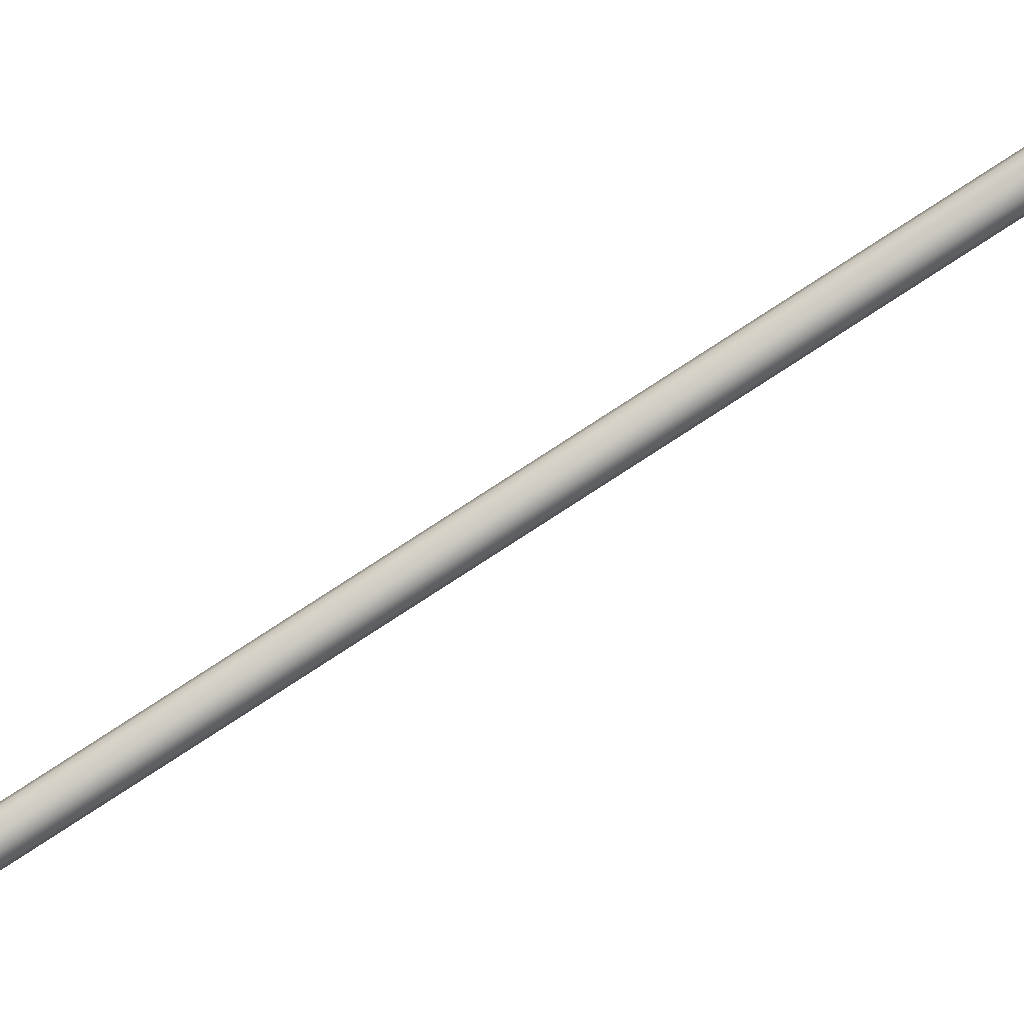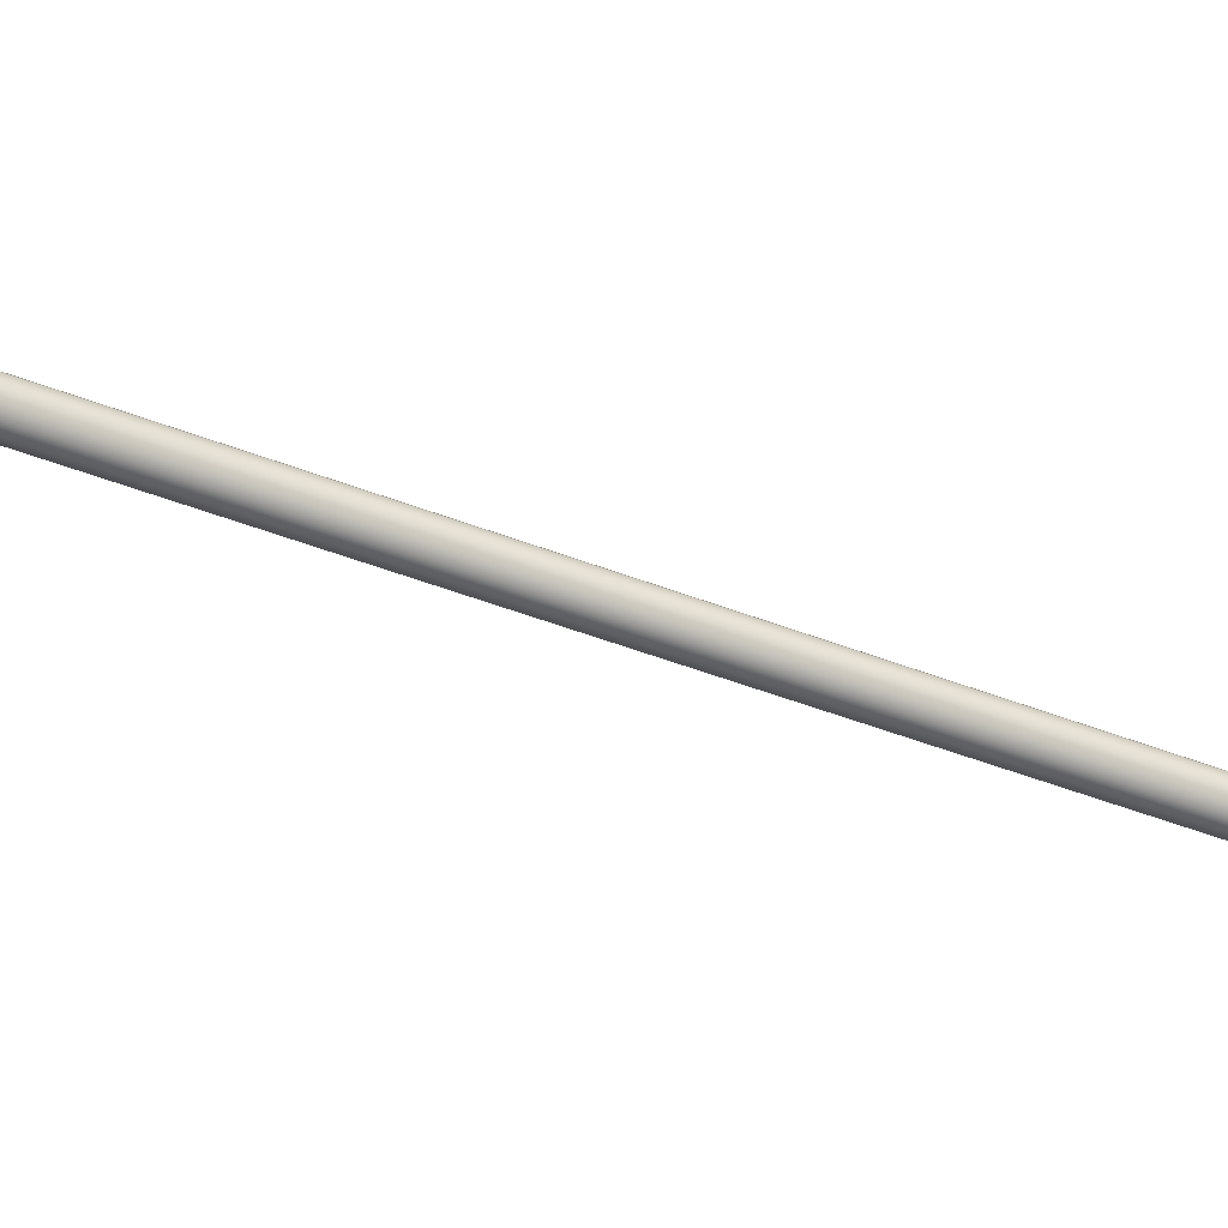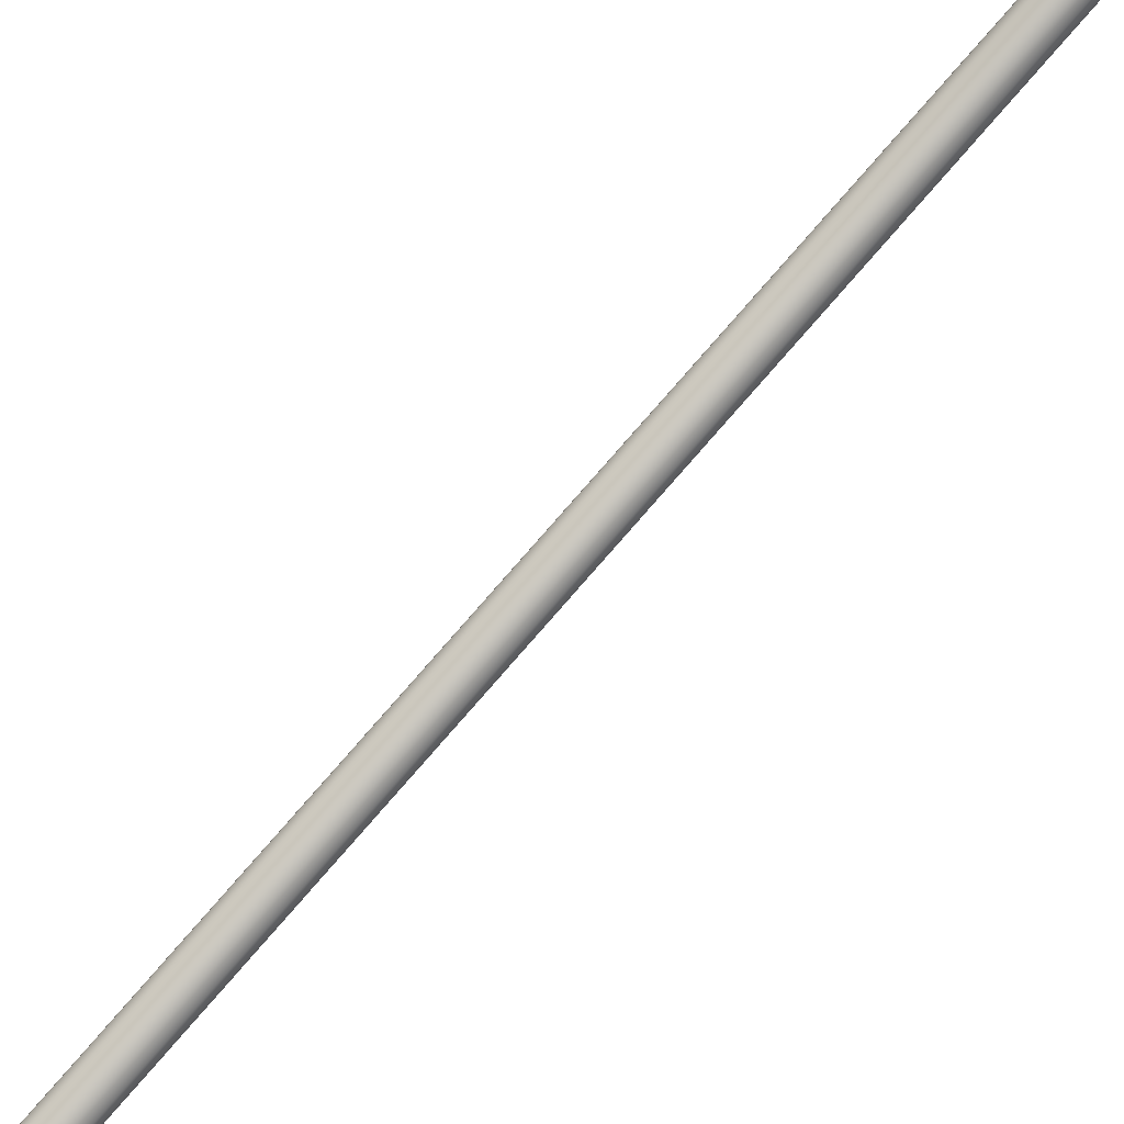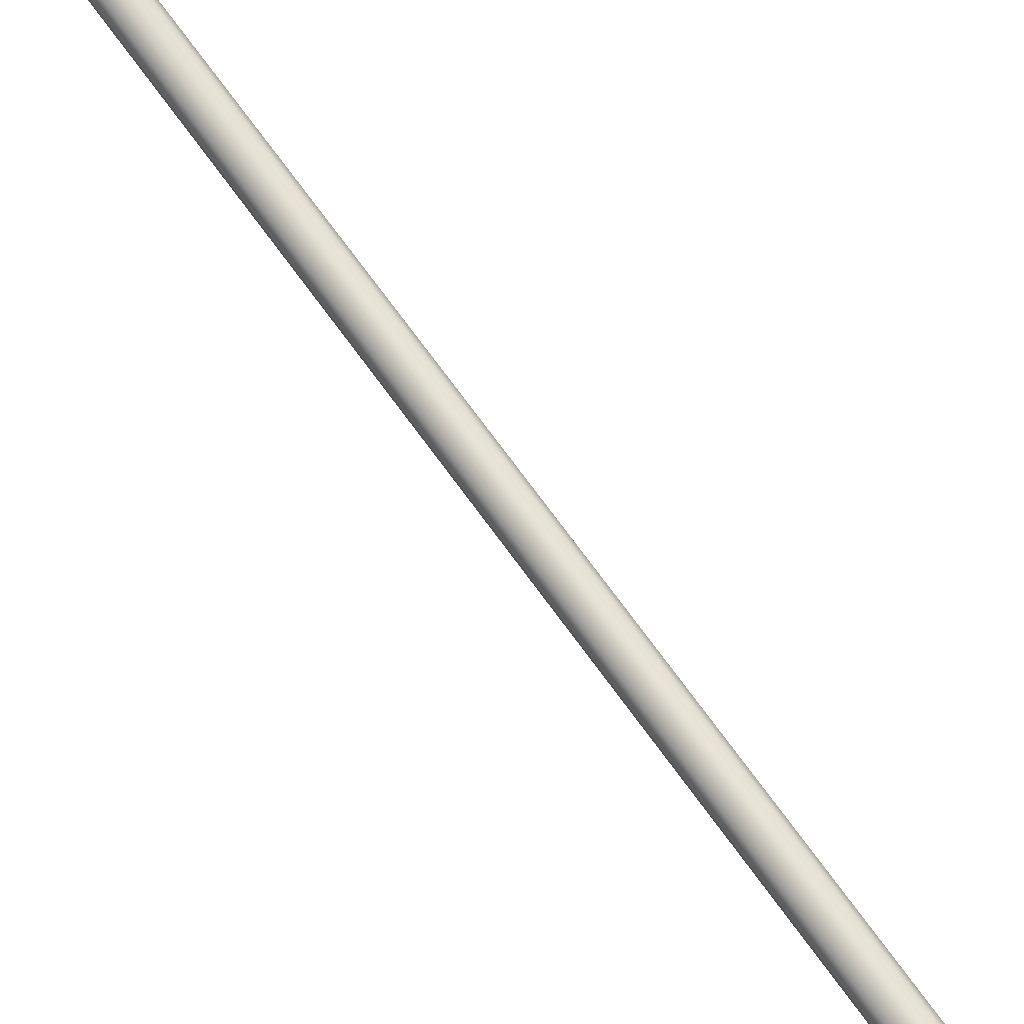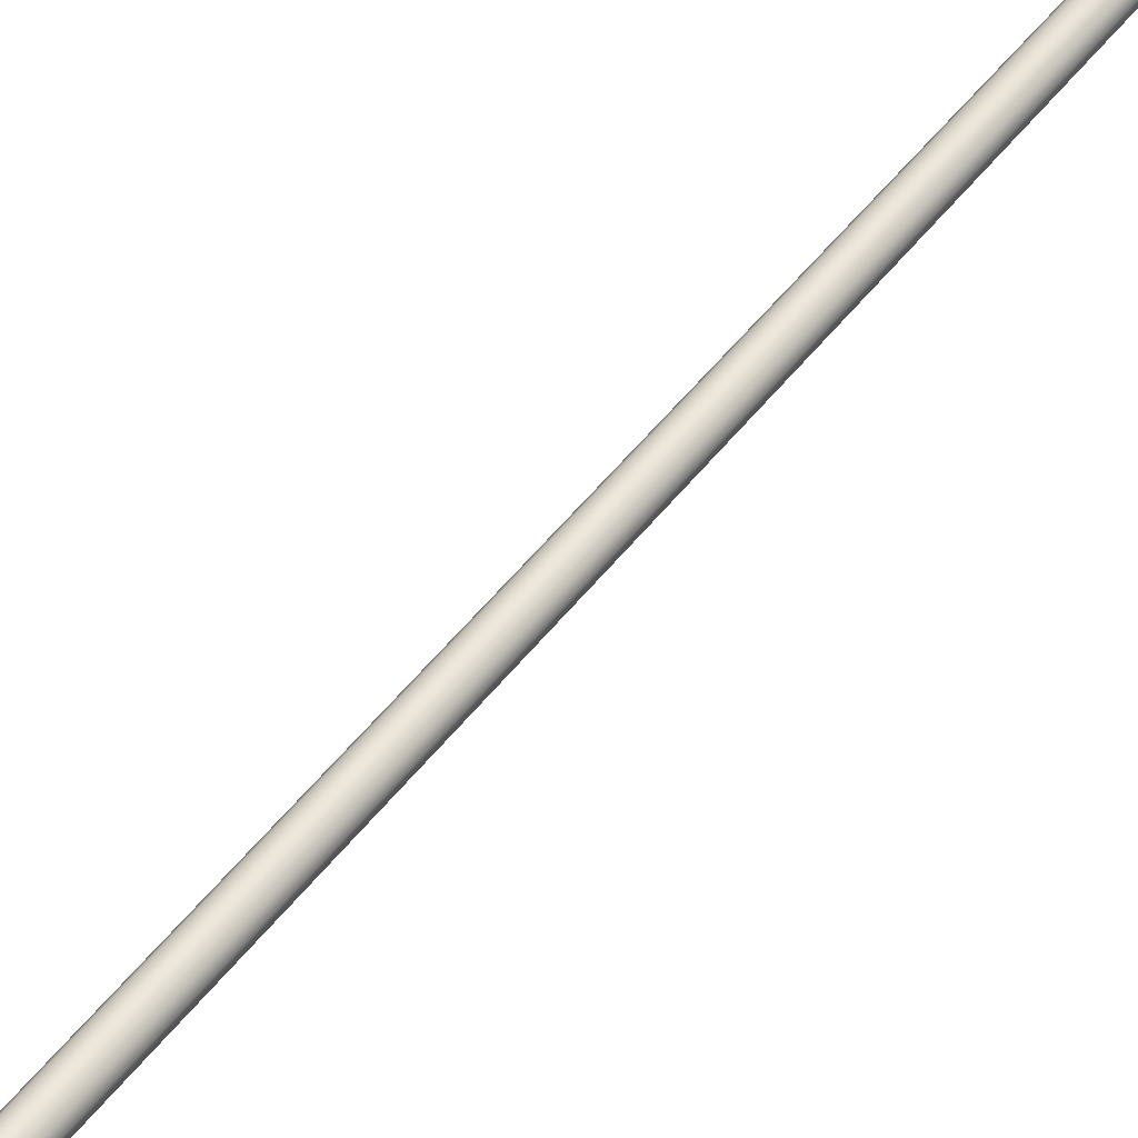
<metadata>
{"format":"obj","ext":"obj","renderer":"f3d","projection":"perspective","resolution":1024,"background":"white","views":[{"elev":-58.5,"azim":-60.7,"up":"+Y"},{"elev":-7.0,"azim":70.9,"up":"+Y"},{"elev":69.9,"azim":-136.6,"up":"+Y"},{"elev":50.0,"azim":143.1,"up":"+Y"},{"elev":31.9,"azim":-142.2,"up":"+Y"}]}
</metadata>
<code>
o sponza_264
v -24.78 84.2 -23.09
v -24.89 84.23 -23.09
v -24.89 83.19 -26.97
v -24.78 83.17 -26.97
v -24.97 84.31 -23.12
v -24.97 83.27 -27
v -25 84.42 -23.15
v -25 83.38 -27.02
v -24.97 84.53 -23.17
v -24.97 83.49 -27.05
v -24.89 84.61 -23.2
v -24.89 83.57 -27.08
v -24.78 84.64 -23.2
v -24.78 83.6 -27.08
v -24.66 84.61 -23.2
v -24.66 83.57 -27.08
v -24.58 84.53 -23.17
v -24.58 83.49 -27.05
v -24.55 84.42 -23.15
v -24.55 83.38 -27.02
v -24.58 84.31 -23.12
v -24.58 83.27 -27
v -24.66 84.23 -23.09
v -24.66 83.19 -26.97
v -24.78 85.24 -19.21
v -24.89 85.27 -19.21
v -24.97 85.35 -19.24
v -25 85.46 -19.27
v -24.97 85.57 -19.29
v -24.89 85.65 -19.32
v -24.78 85.68 -19.32
v -24.66 85.65 -19.32
v -24.58 85.57 -19.29
v -24.55 85.46 -19.27
v -24.58 85.35 -19.24
v -24.66 85.27 -19.21
v -24.78 86.28 -15.33
v -24.89 86.31 -15.34
v -24.97 86.39 -15.36
v -25 86.5 -15.39
v -24.97 86.61 -15.41
v -24.89 86.69 -15.44
v -24.78 86.72 -15.44
v -24.66 86.69 -15.44
v -24.58 86.61 -15.41
v -24.55 86.5 -15.39
v -24.58 86.39 -15.36
v -24.66 86.31 -15.34
v -24.83 88.44 -7.932
v -24.81 88.41 -7.926
v -24.78 88.41 -7.924
v -24.72 88.44 -7.932
v -24.83 88.49 -7.947
v -24.72 88.47 -7.939
v -24.72 88.49 -7.947
v -24.75 88.52 -7.953
v -24.78 88.52 -7.955
v -24.81 88.52 -7.953
v -24.84 88.47 -7.939
v -24.75 88.41 -7.926
v -24.78 87.57 -10.22
v -24.93 87.61 -10.23
v -24.89 87.59 -10.58
v -24.78 87.56 -10.57
v -25.04 87.71 -10.26
v -24.97 87.67 -10.6
v -25.09 87.86 -10.3
v -25 87.78 -10.63
v -25.04 88.01 -10.34
v -24.97 87.89 -10.66
v -24.93 88.12 -10.37
v -24.89 87.97 -10.68
v -24.78 88.16 -10.38
v -24.78 87.99 -10.69
v -24.62 88.12 -10.37
v -24.66 87.97 -10.68
v -24.51 88.01 -10.34
v -24.58 87.89 -10.66
v -24.47 87.86 -10.3
v -24.55 87.78 -10.63
v -24.51 87.71 -10.26
v -24.58 87.67 -10.6
v -24.62 87.61 -10.23
v -24.66 87.59 -10.58
v -24.78 87.98 -8.547
v -24.94 88.02 -8.558
v -24.97 87.8 -9.238
v -24.78 87.75 -9.225
v -25.06 88.14 -8.589
v -25.11 87.94 -9.275
v -25.11 88.3 -8.632
v -25.16 88.13 -9.325
v -25.06 88.45 -8.675
v -25.11 88.31 -9.375
v -24.94 88.57 -8.706
v -24.97 88.45 -9.411
v -24.78 88.61 -8.717
v -24.78 88.5 -9.425
v -24.61 88.57 -8.706
v -24.58 88.45 -9.411
v -24.49 88.45 -8.675
v -24.44 88.31 -9.375
v -24.45 88.3 -8.632
v -24.39 88.13 -9.325
v -24.49 88.14 -8.589
v -24.44 87.94 -9.275
v -24.61 88.02 -8.558
v -24.58 87.8 -9.238
v -24.93 87.7 -9.908
v -24.78 87.66 -9.897
v -25.04 87.8 -9.937
v -25.08 87.95 -9.976
v -25.04 88.1 -10.02
v -24.93 88.21 -10.04
v -24.78 88.25 -10.06
v -24.62 88.21 -10.04
v -24.51 88.1 -10.02
v -24.47 87.95 -9.976
v -24.51 87.8 -9.937
v -24.62 87.7 -9.908
f 1 2 3
f 1 3 4
f 2 5 6
f 2 6 3
f 5 7 8
f 5 8 6
f 7 9 10
f 7 10 8
f 9 11 12
f 9 12 10
f 11 13 14
f 11 14 12
f 13 15 16
f 13 16 14
f 15 17 18
f 15 18 16
f 17 19 20
f 17 20 18
f 19 21 22
f 19 22 20
f 21 23 24
f 21 24 22
f 23 1 4
f 23 4 24
f 2 1 25
f 2 25 26
f 26 27 5
f 26 5 2
f 27 28 7
f 27 7 5
f 28 29 9
f 28 9 7
f 29 30 11
f 29 11 9
f 30 31 13
f 30 13 11
f 31 32 15
f 31 15 13
f 32 33 17
f 32 17 15
f 33 34 19
f 33 19 17
f 34 35 21
f 34 21 19
f 35 36 23
f 35 23 21
f 1 23 36
f 1 36 25
f 37 38 26
f 37 26 25
f 38 39 27
f 38 27 26
f 39 40 28
f 39 28 27
f 40 41 29
f 40 29 28
f 41 42 30
f 41 30 29
f 42 43 31
f 42 31 30
f 43 44 32
f 43 32 31
f 44 45 33
f 44 33 32
f 45 46 34
f 45 34 33
f 46 47 35
f 46 35 34
f 47 48 36
f 47 36 35
f 48 37 25
f 48 25 36
f 49 50 51
f 49 51 52
f 49 52 53
f 52 54 55
f 52 55 53
f 55 56 57
f 55 57 53
f 57 58 53
f 59 49 53
f 60 52 51
f 61 62 63
f 61 63 64
f 62 65 66
f 62 66 63
f 65 67 68
f 65 68 66
f 67 69 70
f 67 70 68
f 69 71 72
f 69 72 70
f 71 73 74
f 71 74 72
f 73 75 76
f 73 76 74
f 75 77 78
f 75 78 76
f 77 79 80
f 77 80 78
f 79 81 82
f 79 82 80
f 81 83 84
f 81 84 82
f 83 61 64
f 83 64 84
f 85 86 87
f 85 87 88
f 87 86 89
f 87 89 90
f 90 89 91
f 90 91 92
f 92 91 93
f 92 93 94
f 94 93 95
f 94 95 96
f 95 97 98
f 95 98 96
f 97 99 100
f 97 100 98
f 99 101 102
f 99 102 100
f 101 103 104
f 101 104 102
f 103 105 106
f 103 106 104
f 105 107 108
f 105 108 106
f 107 85 88
f 107 88 108
f 51 50 86
f 51 86 85
f 50 49 89
f 50 89 86
f 89 49 59
f 89 59 91
f 91 59 53
f 91 53 93
f 53 58 95
f 53 95 93
f 58 57 97
f 58 97 95
f 57 56 99
f 57 99 97
f 56 55 101
f 56 101 99
f 55 54 103
f 55 103 101
f 54 52 105
f 54 105 103
f 52 60 107
f 52 107 105
f 60 51 85
f 60 85 107
f 88 87 109
f 88 109 110
f 87 90 111
f 87 111 109
f 90 92 112
f 90 112 111
f 92 94 113
f 92 113 112
f 94 96 114
f 94 114 113
f 96 98 115
f 96 115 114
f 98 100 116
f 98 116 115
f 100 102 117
f 100 117 116
f 102 104 118
f 102 118 117
f 104 106 119
f 104 119 118
f 106 108 120
f 106 120 119
f 108 88 110
f 108 110 120
f 110 109 62
f 110 62 61
f 109 111 65
f 109 65 62
f 111 112 67
f 111 67 65
f 112 113 69
f 112 69 67
f 113 114 71
f 113 71 69
f 114 115 73
f 114 73 71
f 115 116 75
f 115 75 73
f 116 117 77
f 116 77 75
f 117 118 79
f 117 79 77
f 118 119 81
f 118 81 79
f 119 120 83
f 119 83 81
f 120 110 61
f 120 61 83
f 64 63 38
f 64 38 37
f 63 66 39
f 63 39 38
f 66 68 40
f 66 40 39
f 68 70 41
f 68 41 40
f 70 72 42
f 70 42 41
f 72 74 43
f 72 43 42
f 74 76 44
f 74 44 43
f 76 78 45
f 76 45 44
f 78 80 46
f 78 46 45
f 80 82 47
f 80 47 46
f 82 84 48
f 82 48 47
f 84 64 37
f 84 37 48

</code>
